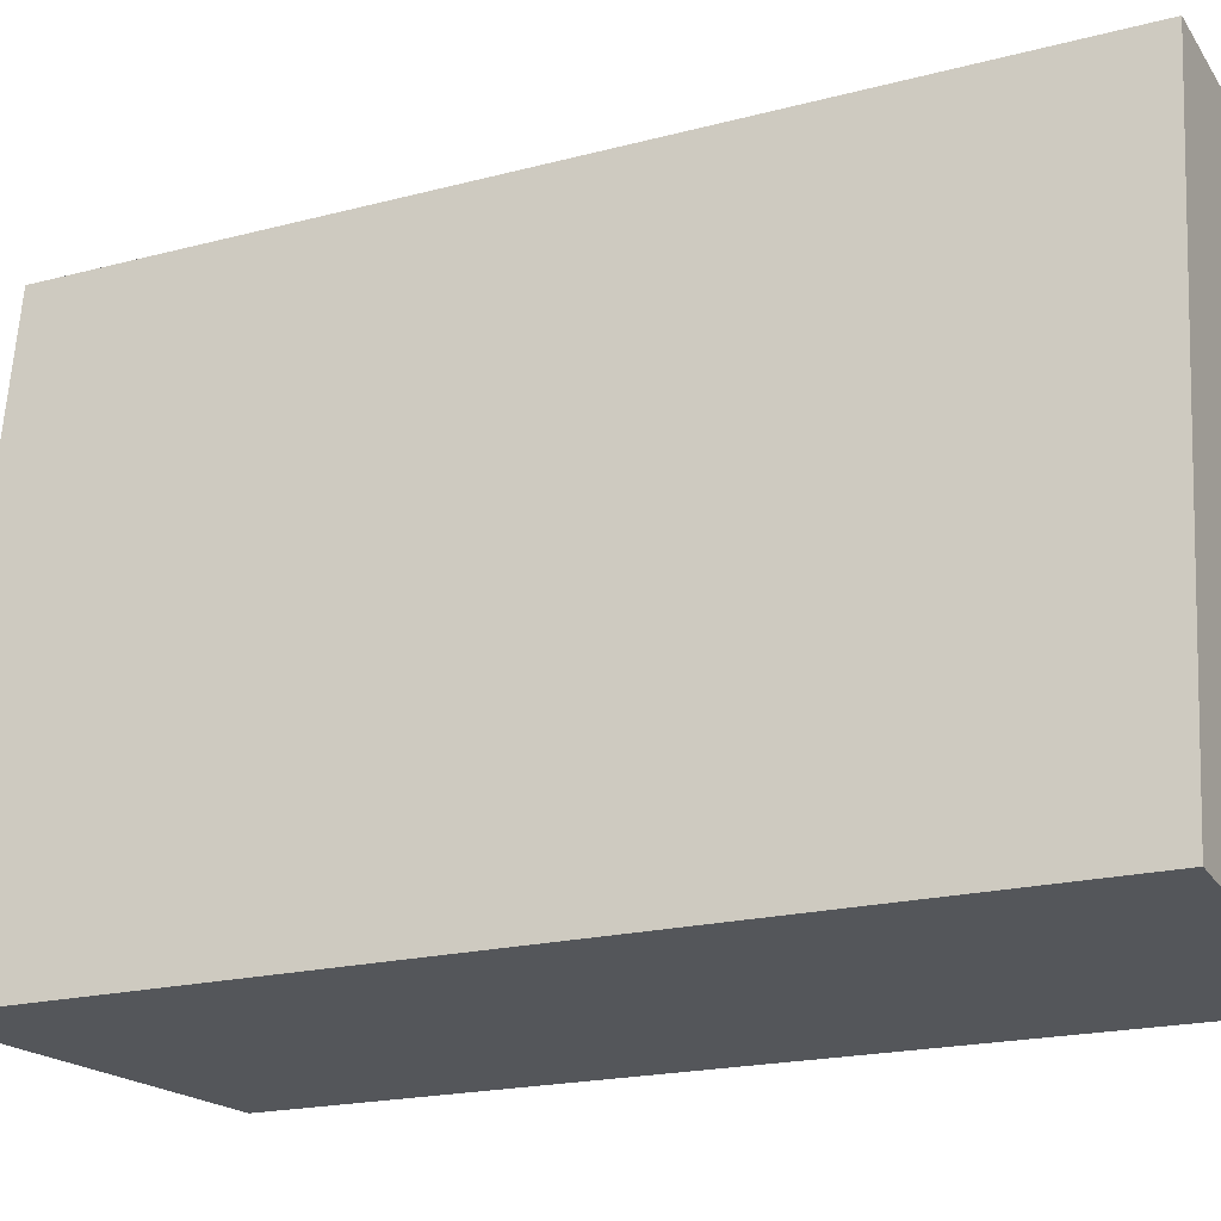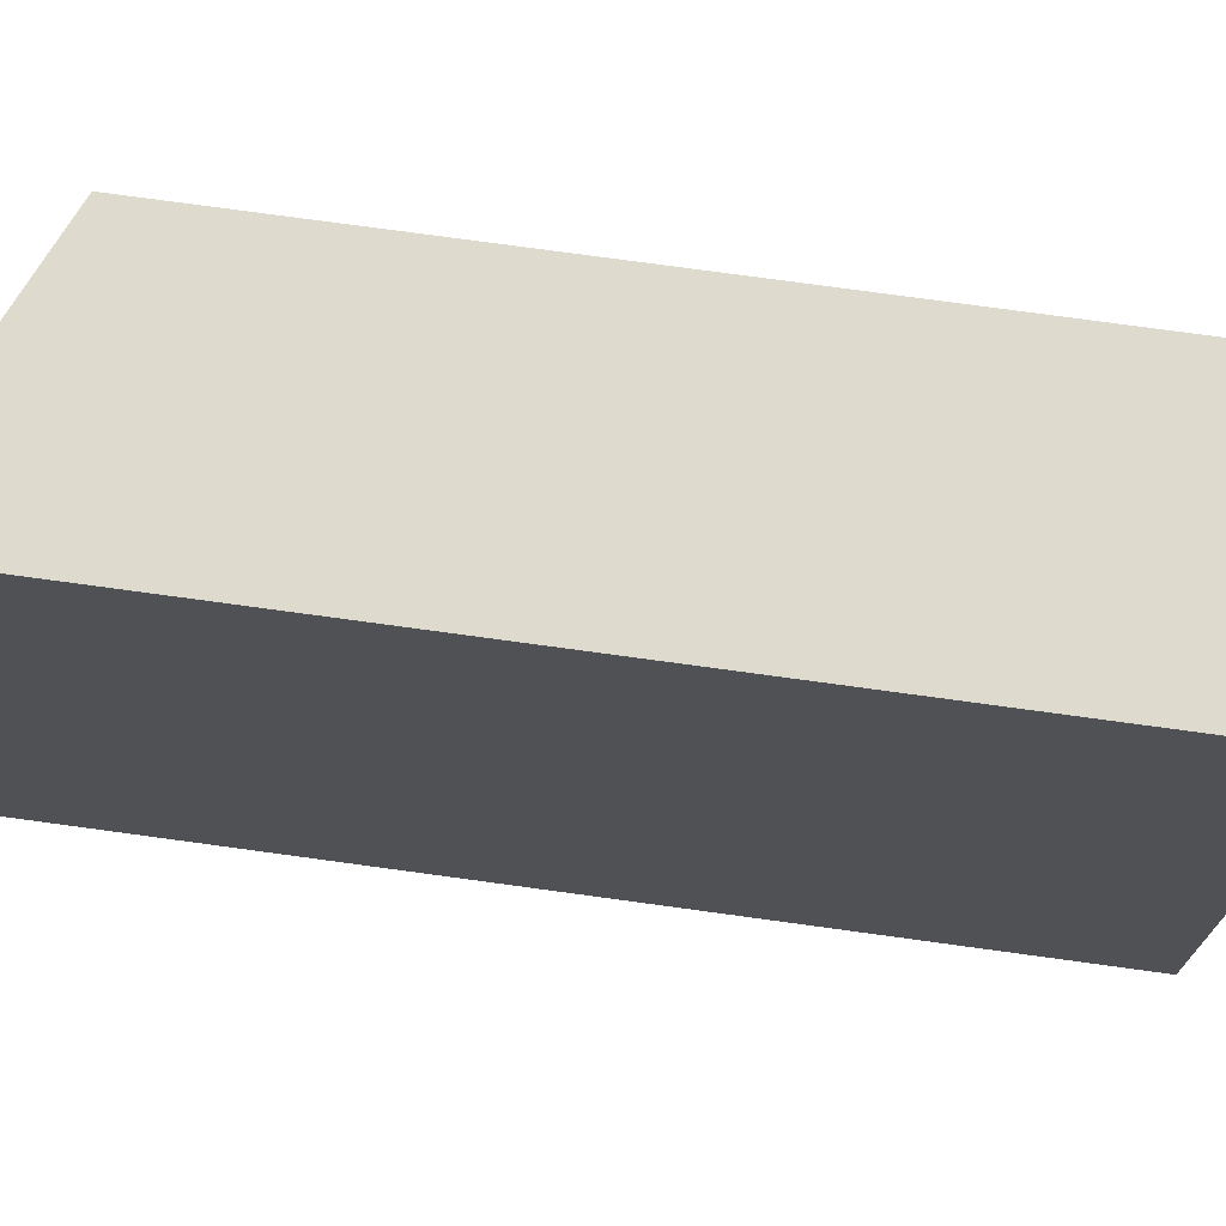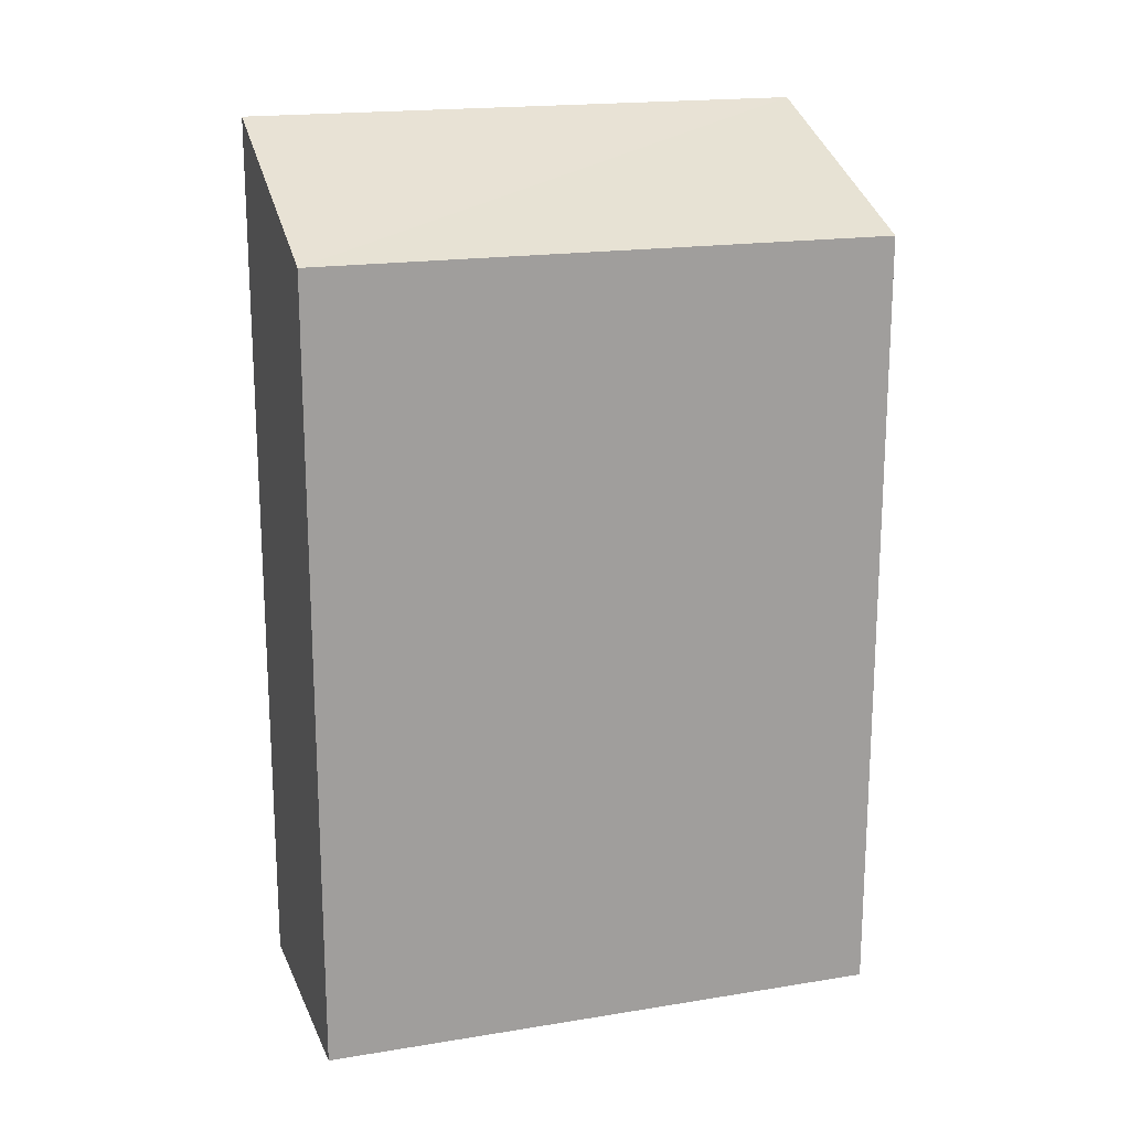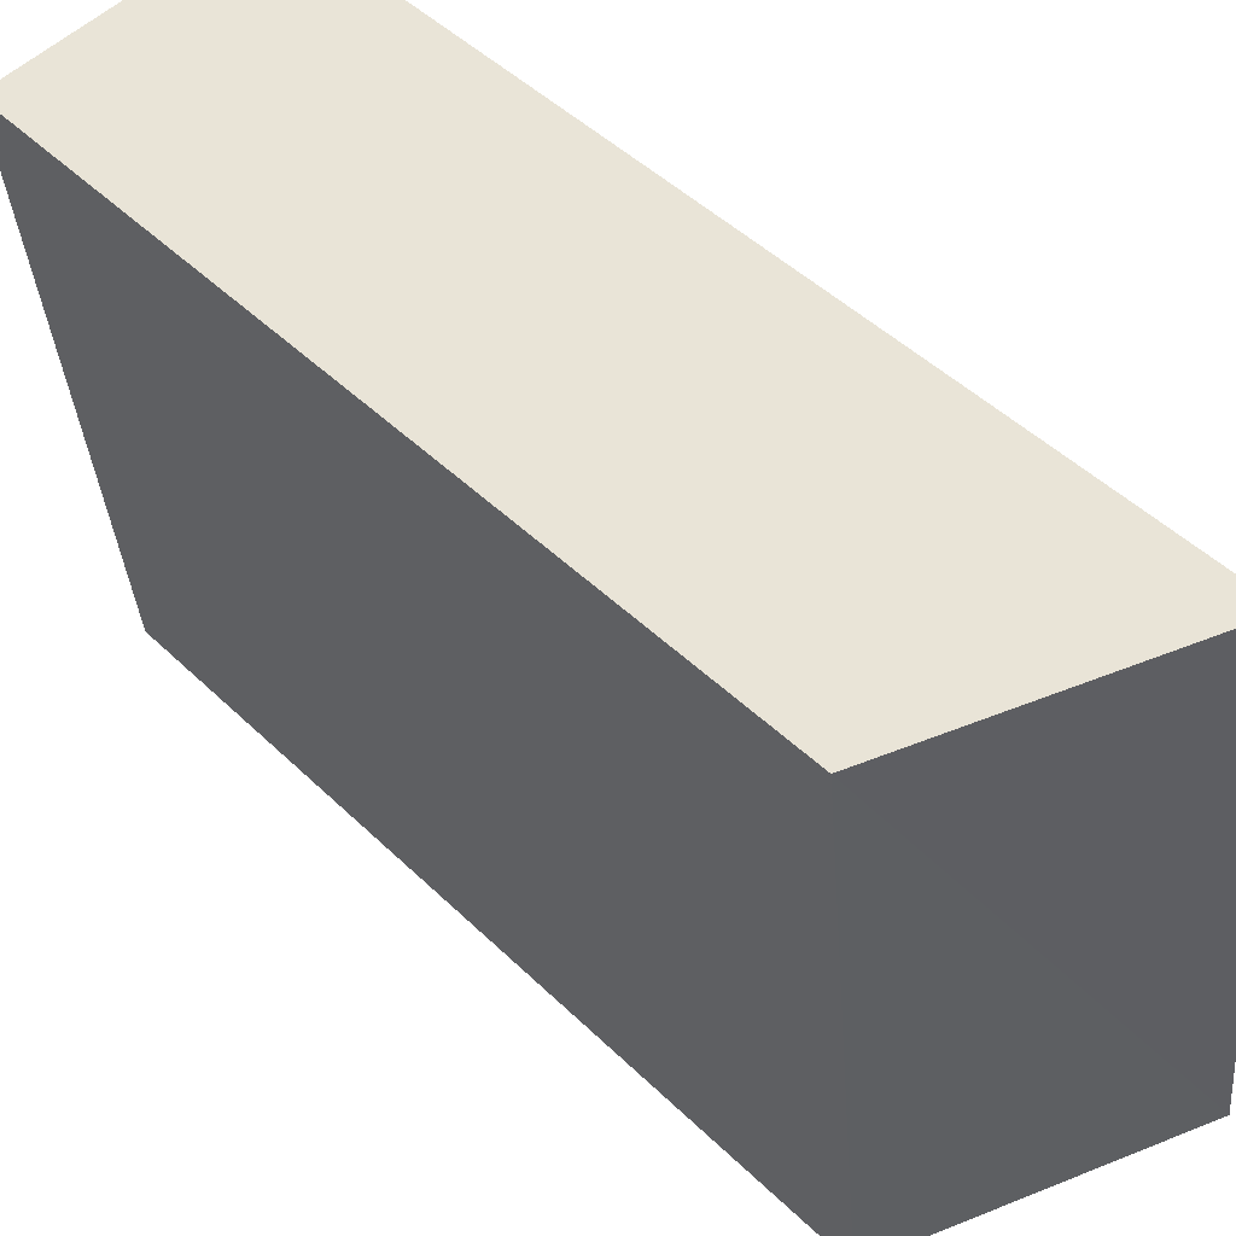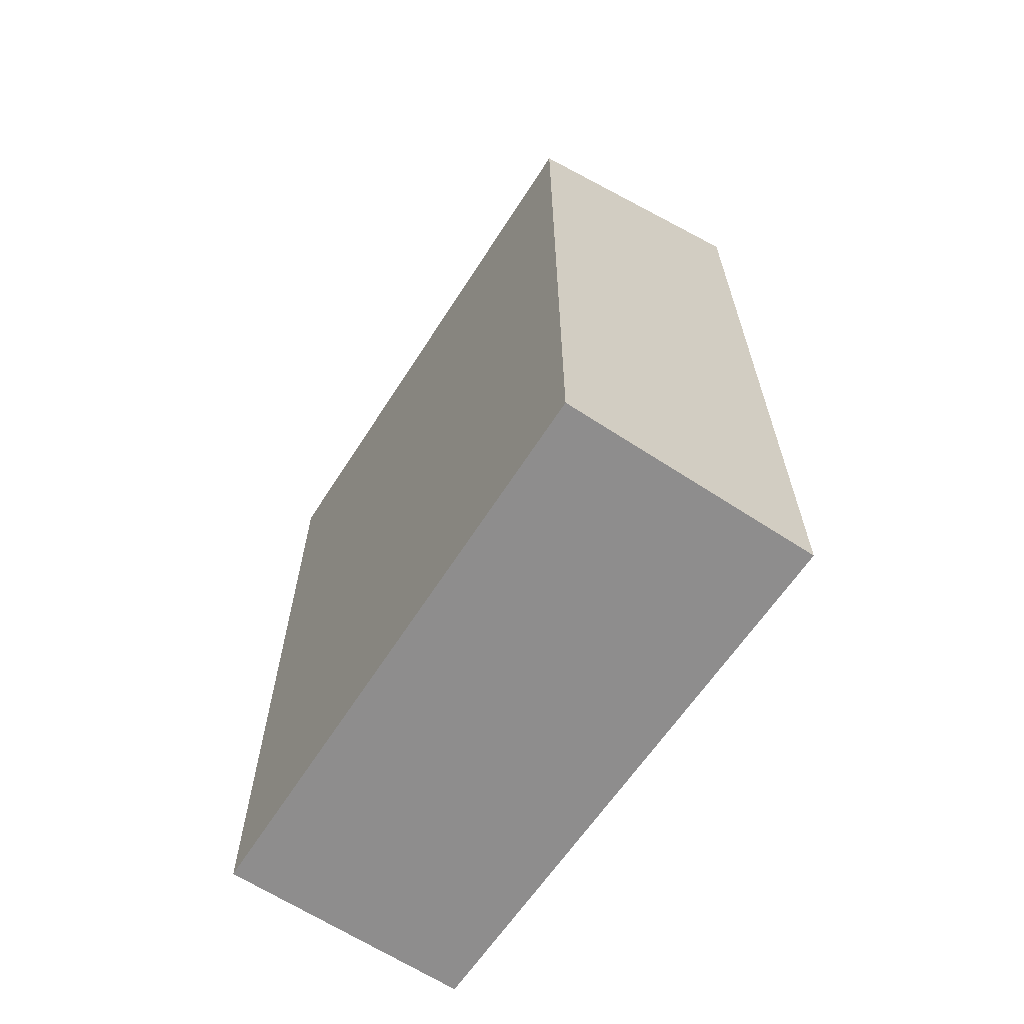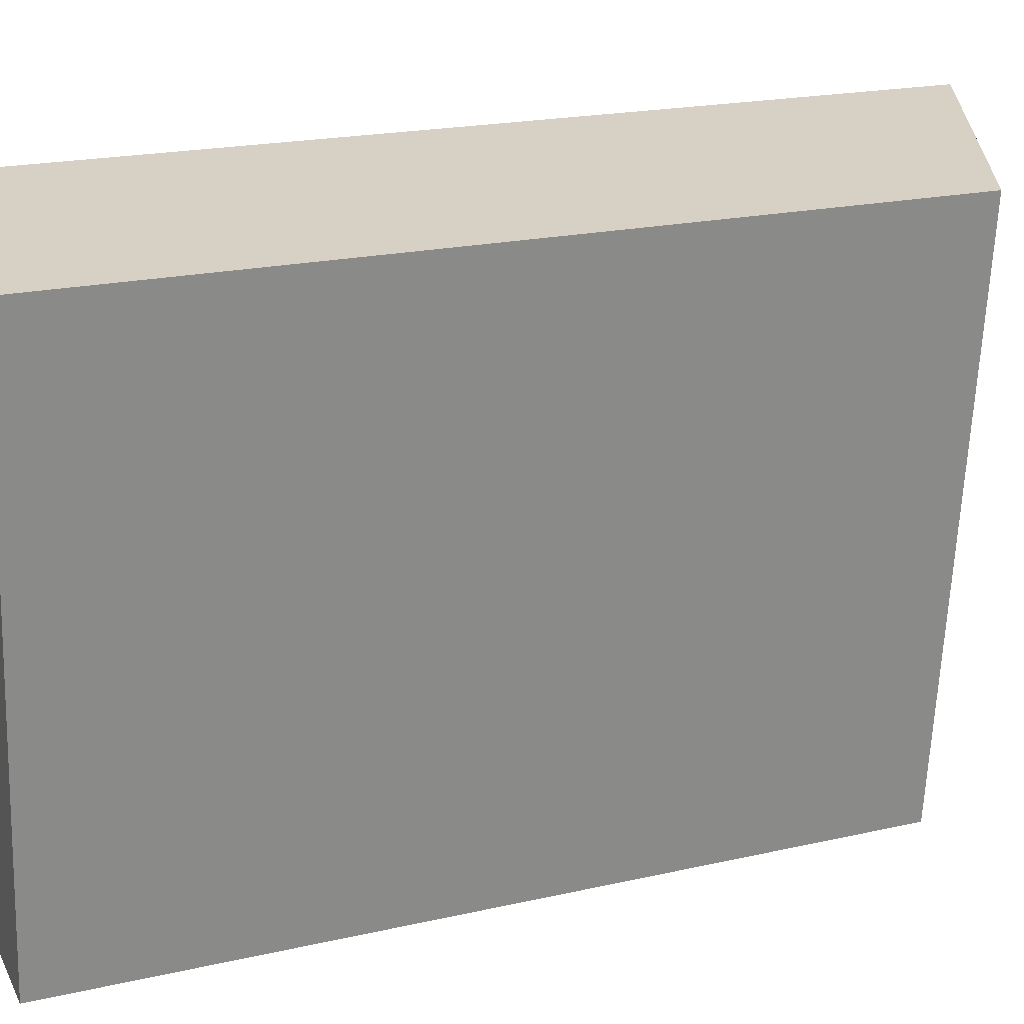
<metadata>
{"format":"obj","ext":"obj","renderer":"f3d","projection":"perspective","resolution":1024,"background":"white","views":[{"elev":-19.2,"azim":-63.4,"up":"+Z"},{"elev":78.1,"azim":-82.3,"up":"+Z"},{"elev":18.1,"azim":78.6,"up":"+Y"},{"elev":47.6,"azim":137.2,"up":"+Z"},{"elev":-64.7,"azim":153.4,"up":"+Y"},{"elev":20.2,"azim":67.3,"up":"+Z"}]}
</metadata>
<code>
v  1.744 21.06 13.44
v  0 0 0
v  1.743 -8.229e-16 13.44
v  0.0004478 21.06 -0.0006665
v  6.156 4.468e-17 -0.7297
v  6.156 18.6 -0.7303
v  7.604 18.6 12.74
v  7.603 -7.804e-16 12.74
g defaultobject
f 1 2 3
f 2 1 4
f 4 5 2
f 5 4 6
f 5 7 8
f 7 5 6
f 8 1 3
f 1 8 7
f 1 2 3
f 2 1 4
f 4 5 2
f 5 4 6
f 5 7 8
f 7 5 6
f 8 1 3
f 1 8 7
f 5 3 2
f 3 5 8
f 5 3 2
f 3 5 8
f 7 4 1
f 4 7 6
f 7 4 1
f 4 7 6

</code>
